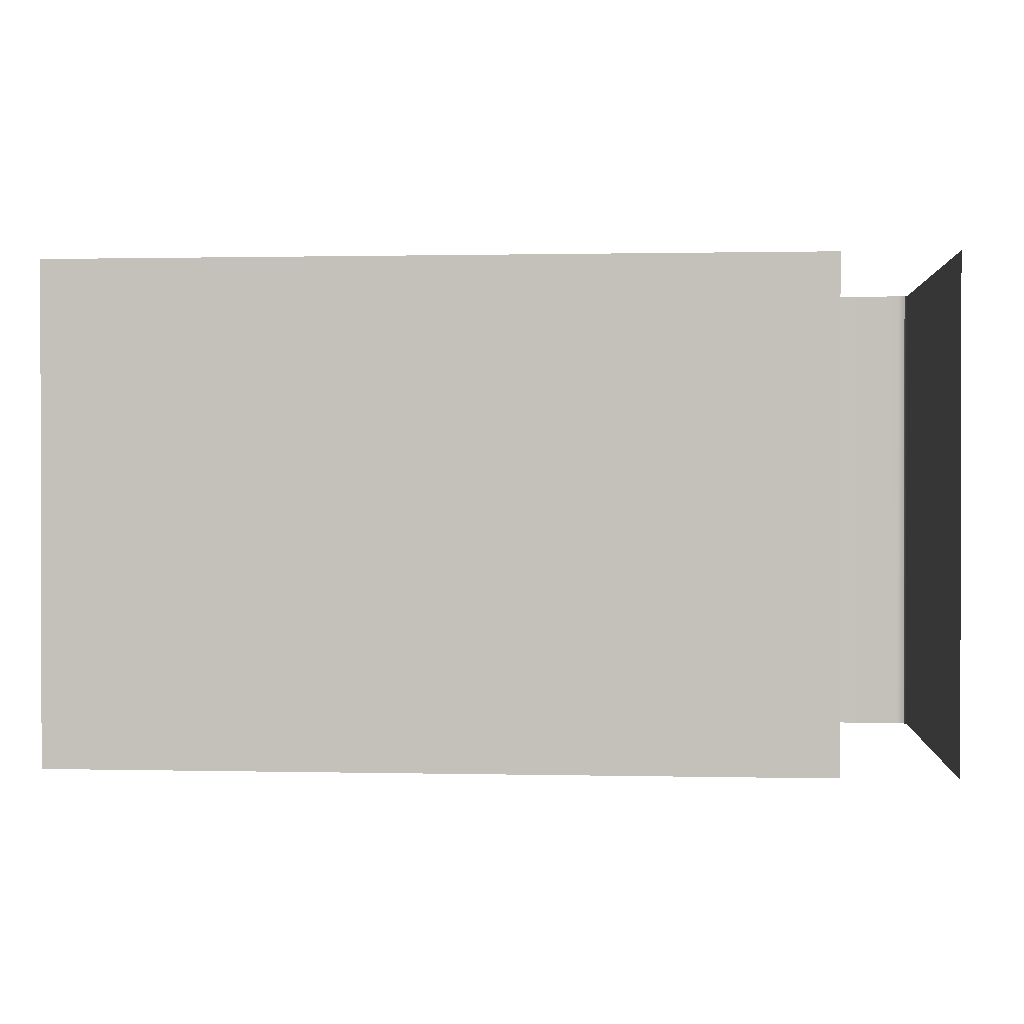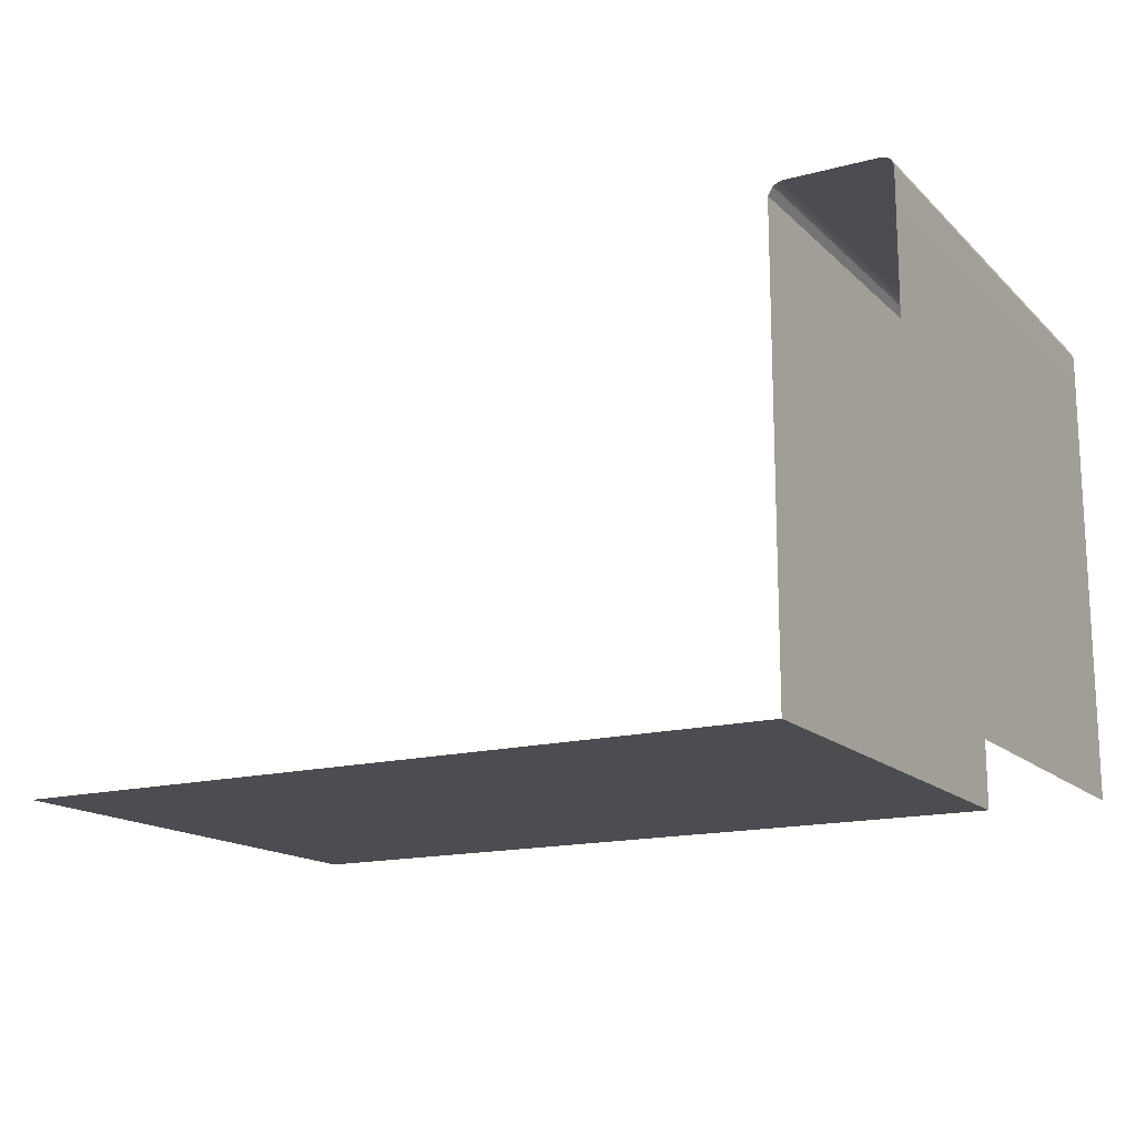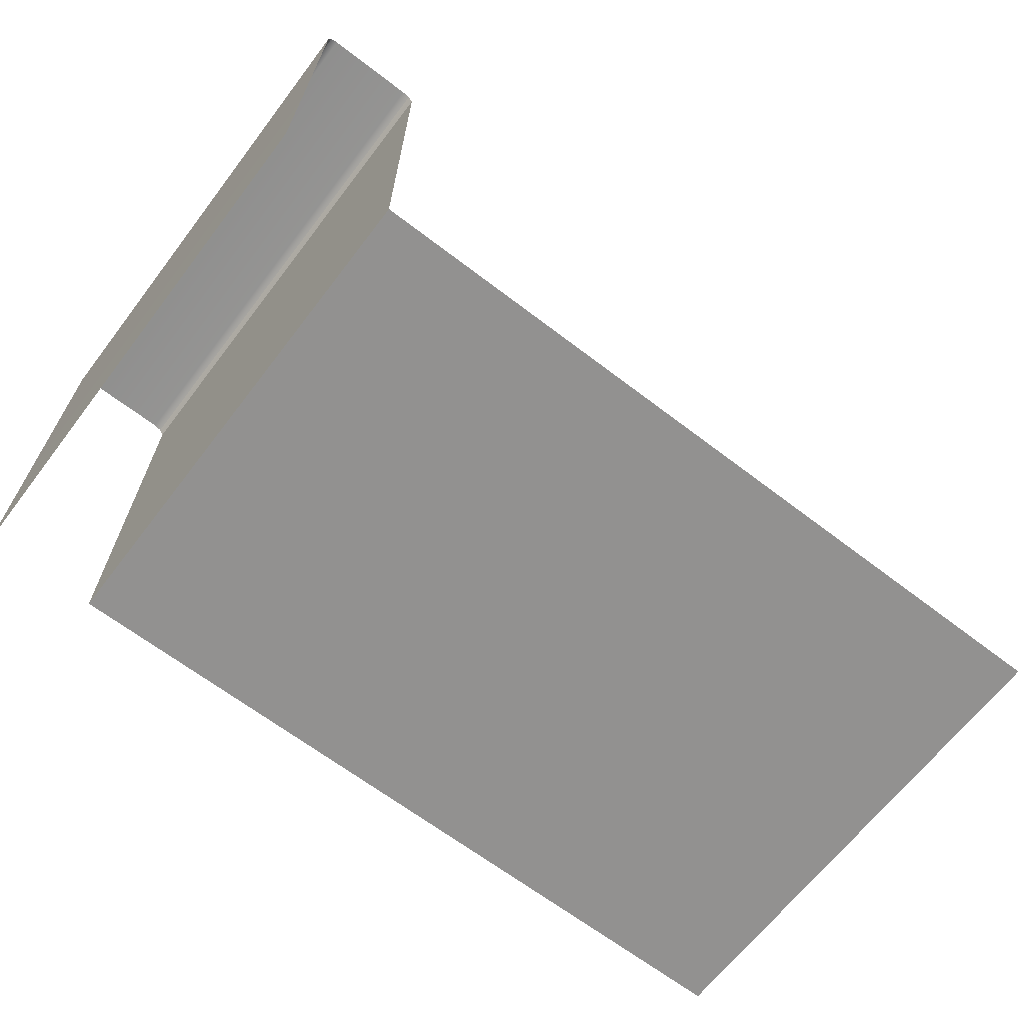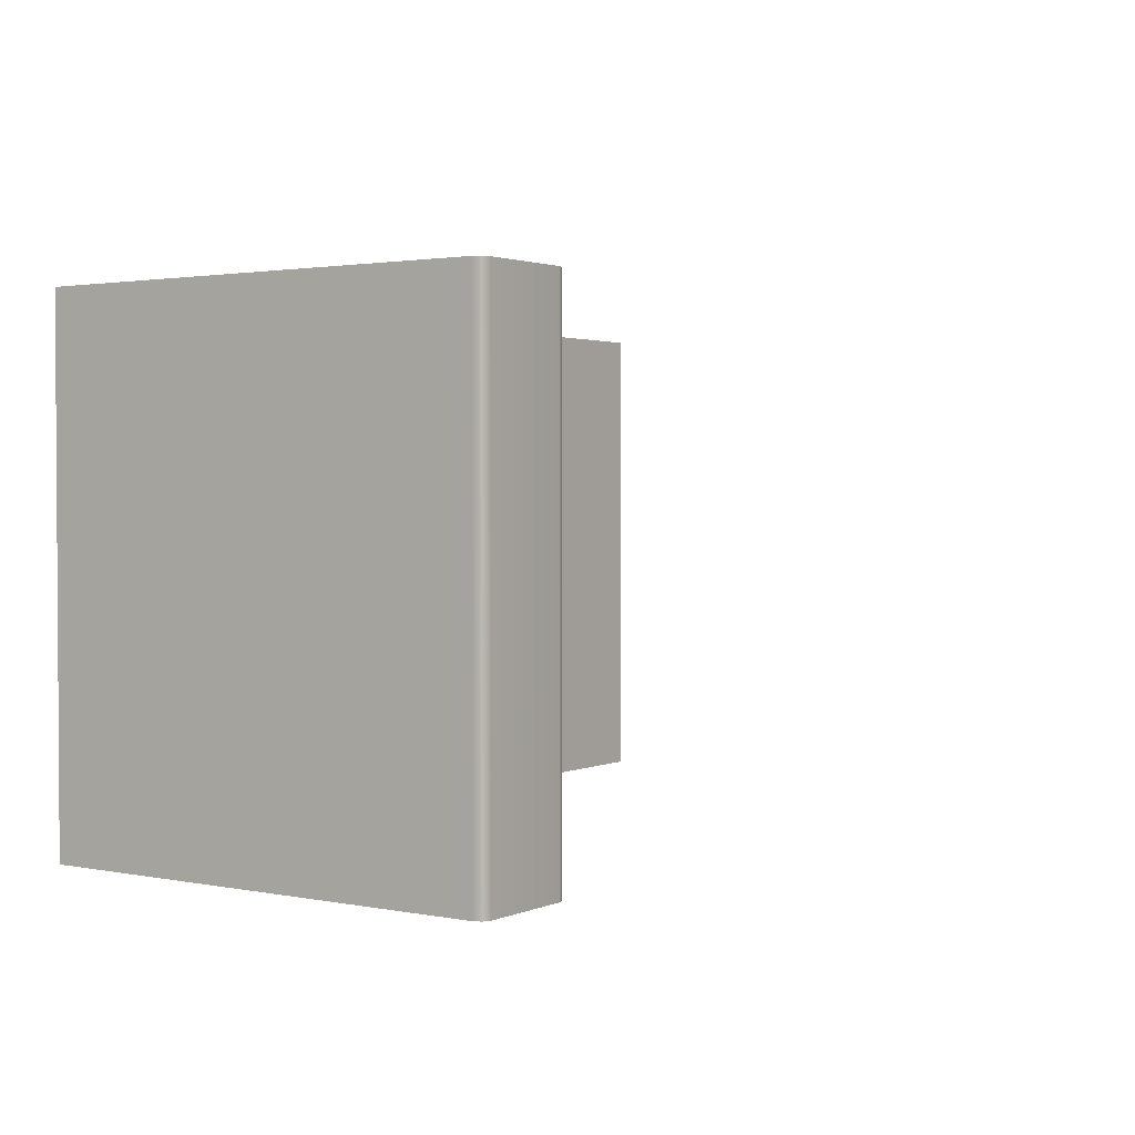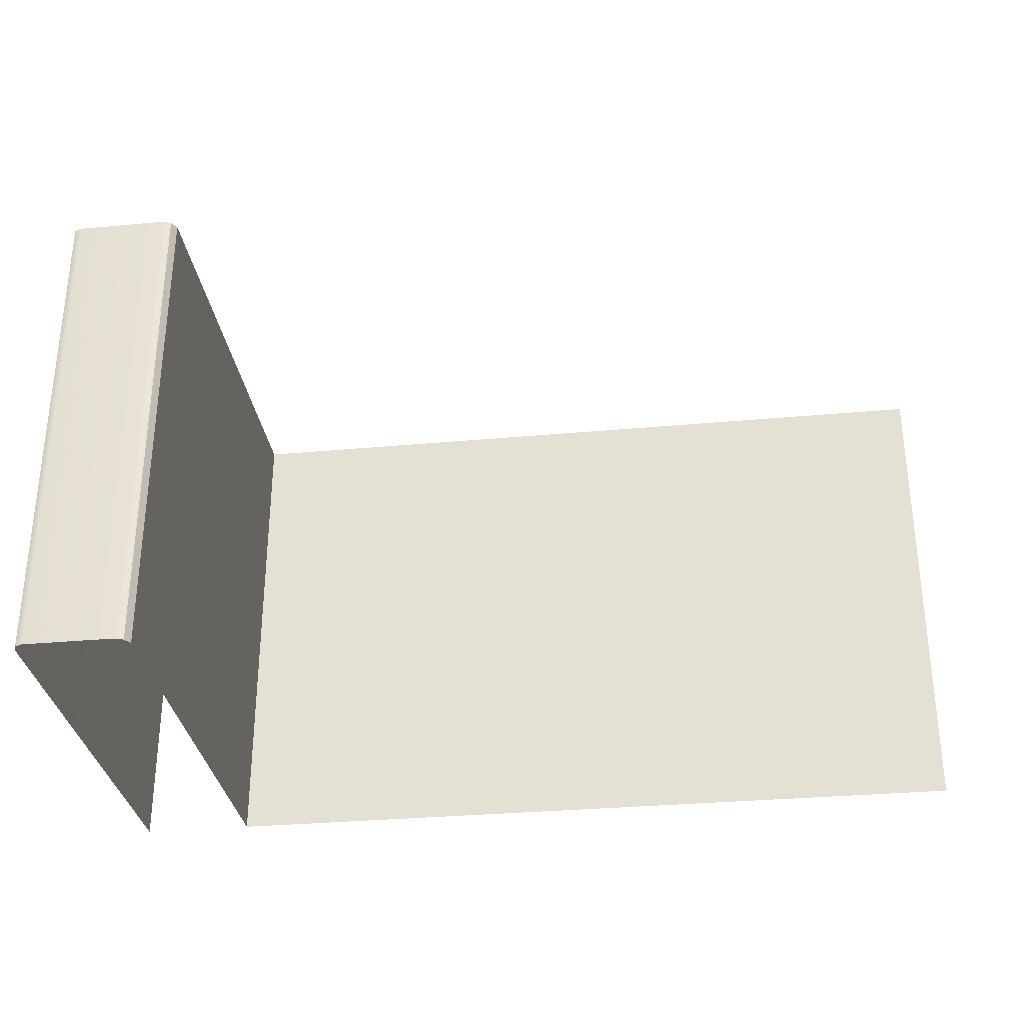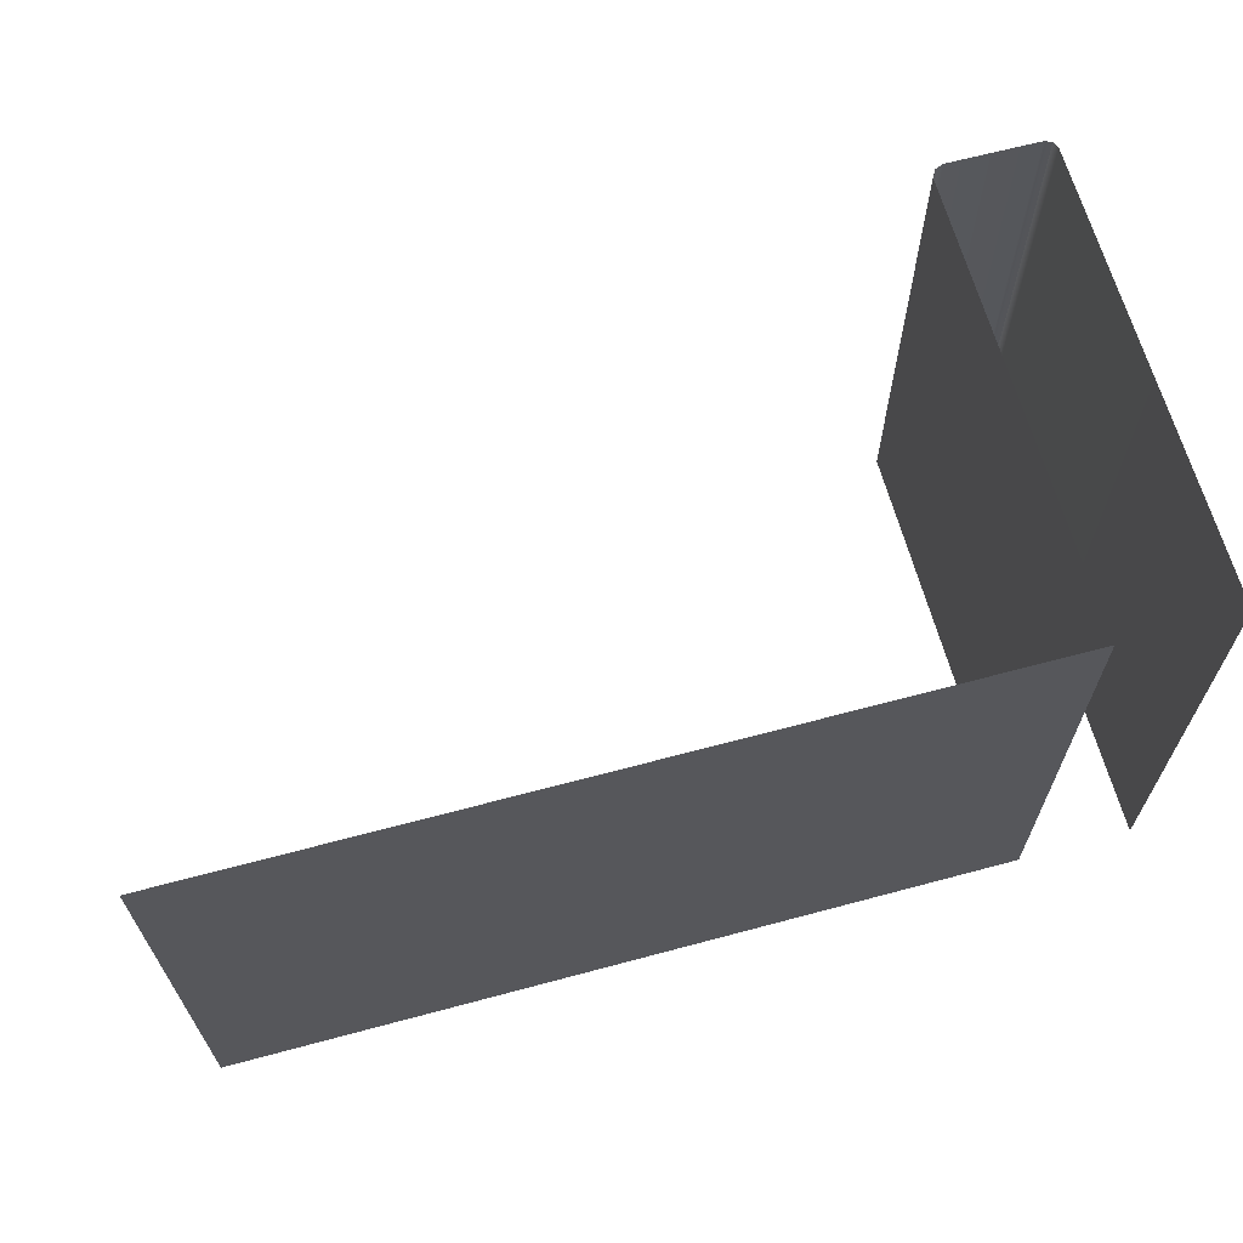
<metadata>
{"format":"obj","ext":"obj","renderer":"f3d","projection":"perspective","resolution":1024,"background":"white","views":[{"elev":0.7,"azim":-175.2,"up":"+Y"},{"elev":-15.7,"azim":-150.9,"up":"+Z"},{"elev":-66.1,"azim":-37.5,"up":"+Z"},{"elev":2.0,"azim":-55.4,"up":"+Y"},{"elev":-31.4,"azim":7.5,"up":"+Y"},{"elev":65.2,"azim":164.9,"up":"+Y"}]}
</metadata>
<code>
g default
v 476.7 -268.3 -483
v -355.7 -268.3 -483
v -355.7 268.3 -483
v 476.7 268.3 -483
v -360.7 -268.3 6.514
v -369.4 -268.3 10
v -369.4 268.3 10
v -360.7 268.3 6.514
v -355.7 -268.3 -1.92
v -355.7 268.3 -1.92
v -466 -268.3 10
v -466 268.3 10
v -476.7 -268.3 -0.7342
v -476.7 -268.3 -483
v -476.7 268.3 -483
v -476.7 268.3 -0.7342
v -473.6 -268.3 6.856
v -473.6 268.3 6.856
g polySurface24
f 1 4 3 2
f 5 8 7 6
f 9 10 8 5
f 2 3 10 9
f 6 7 12 11
f 13 16 15 14
f 11 12 18 17
f 17 18 16 13

</code>
